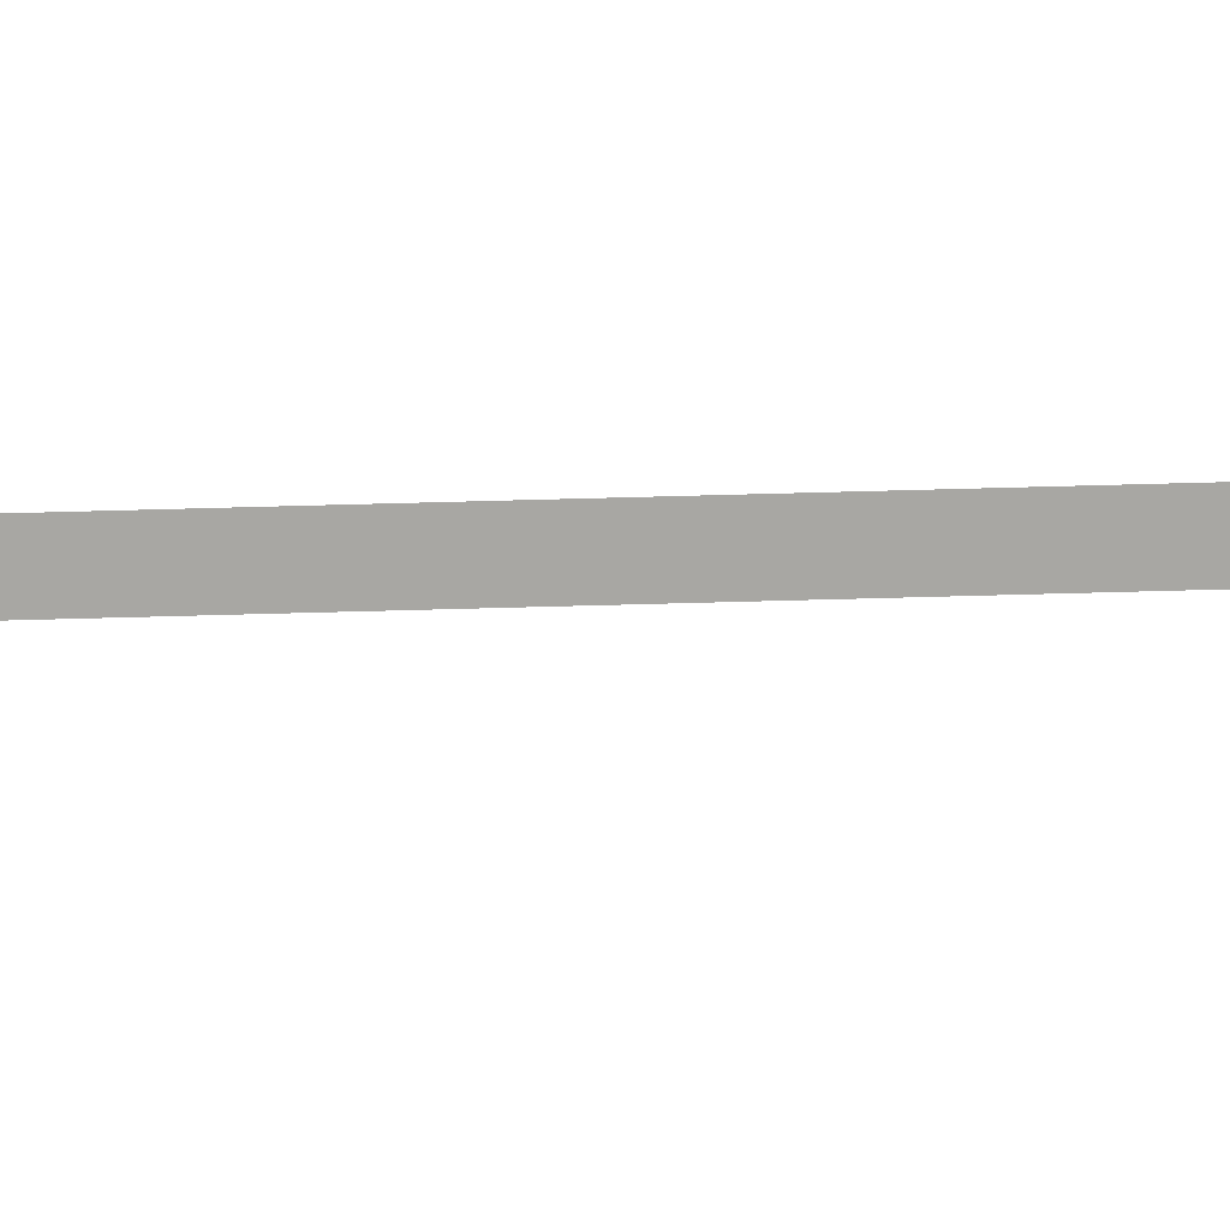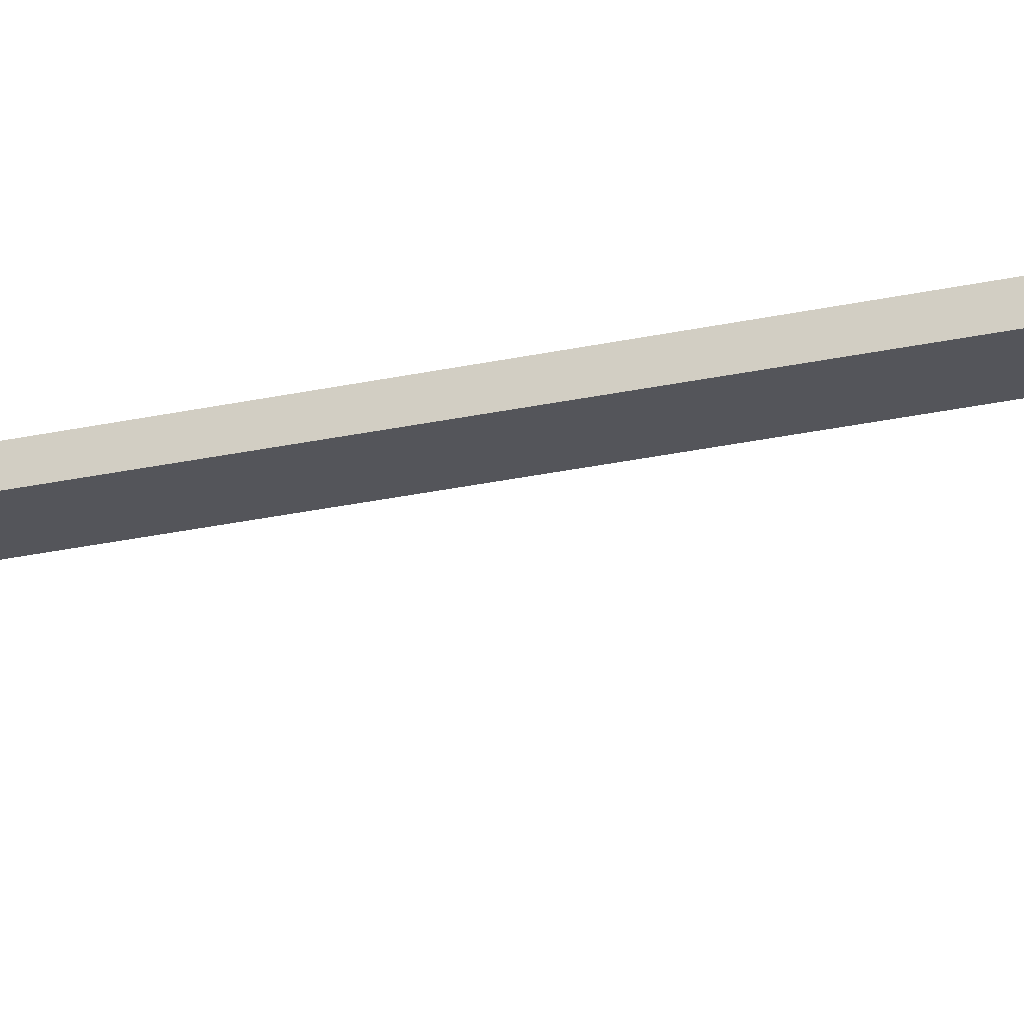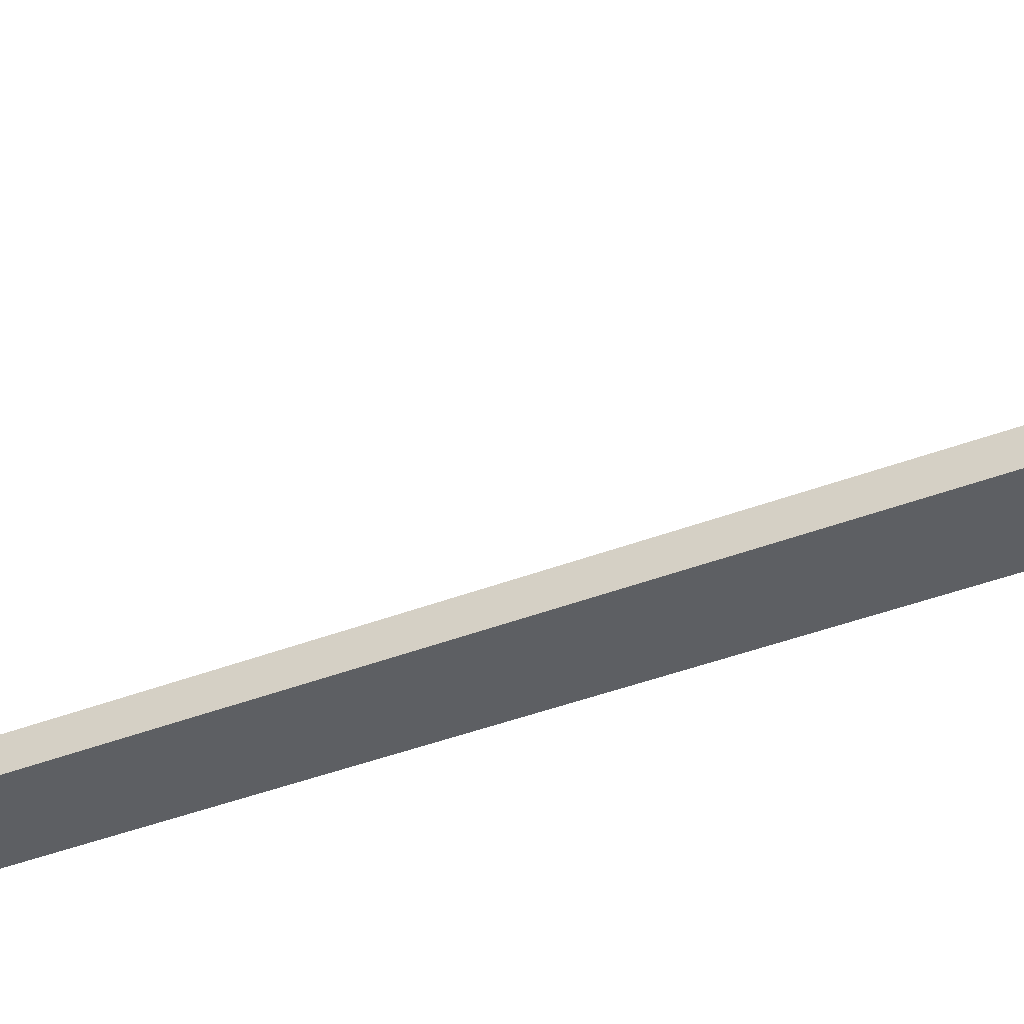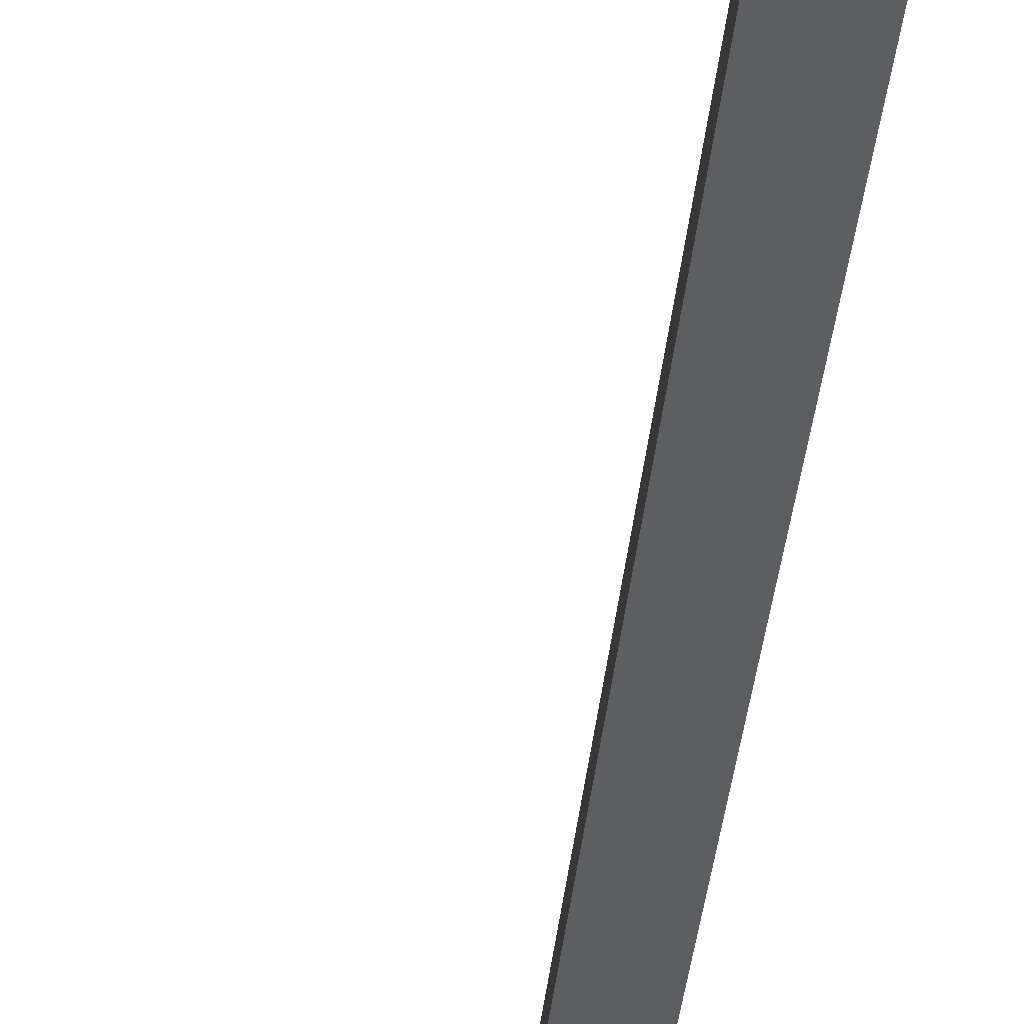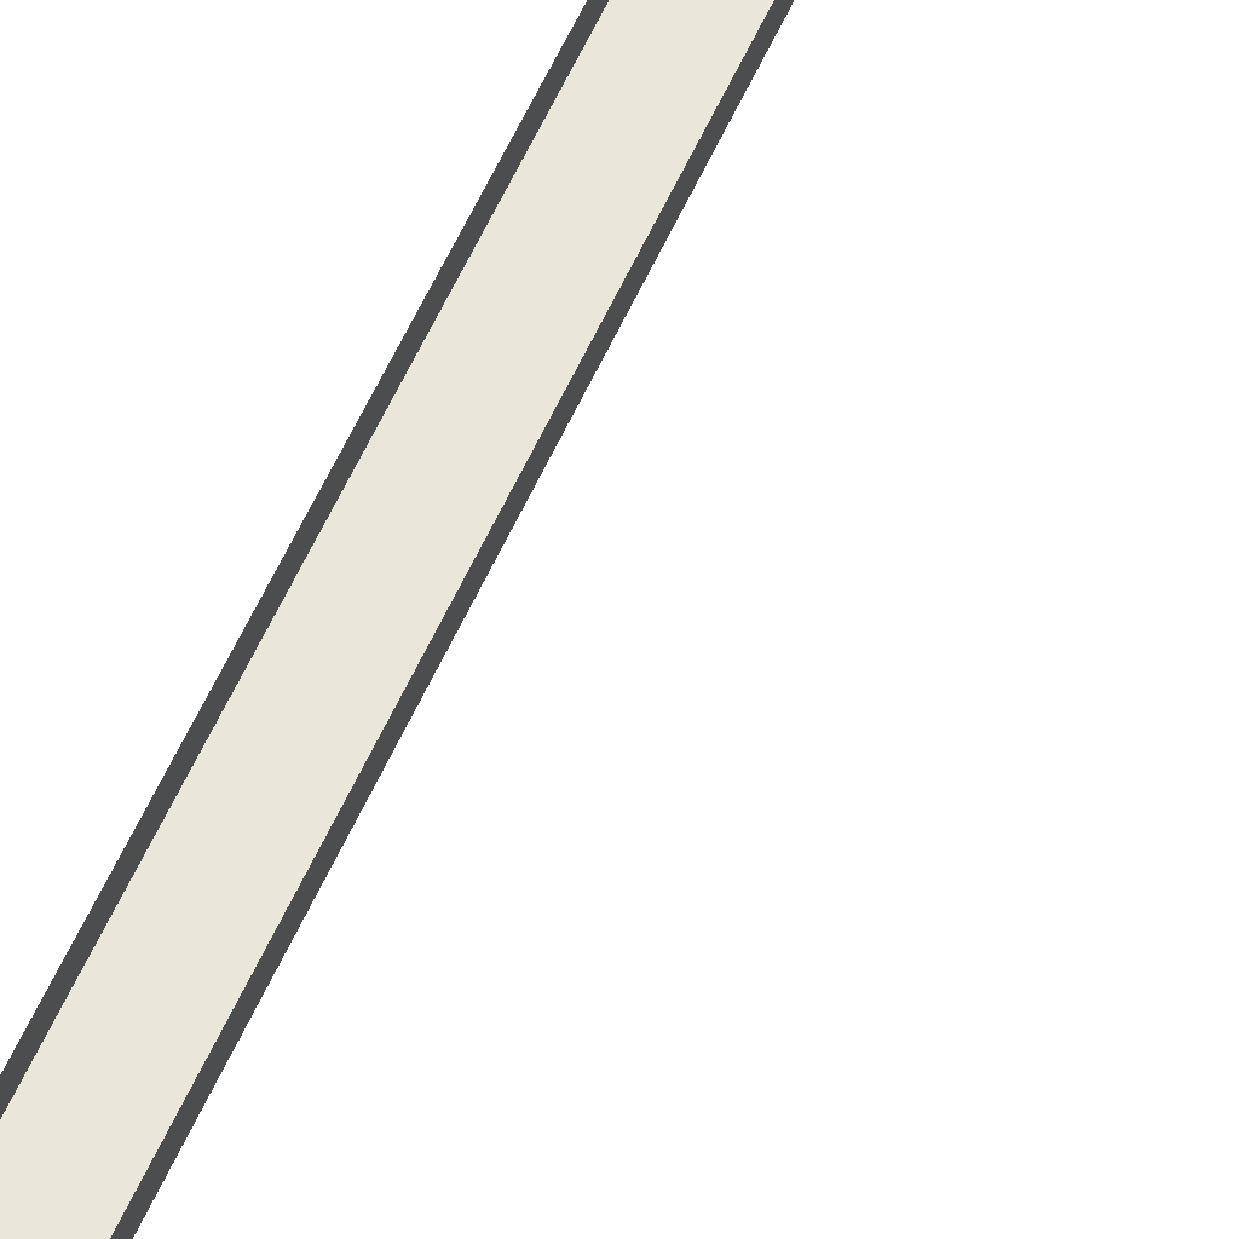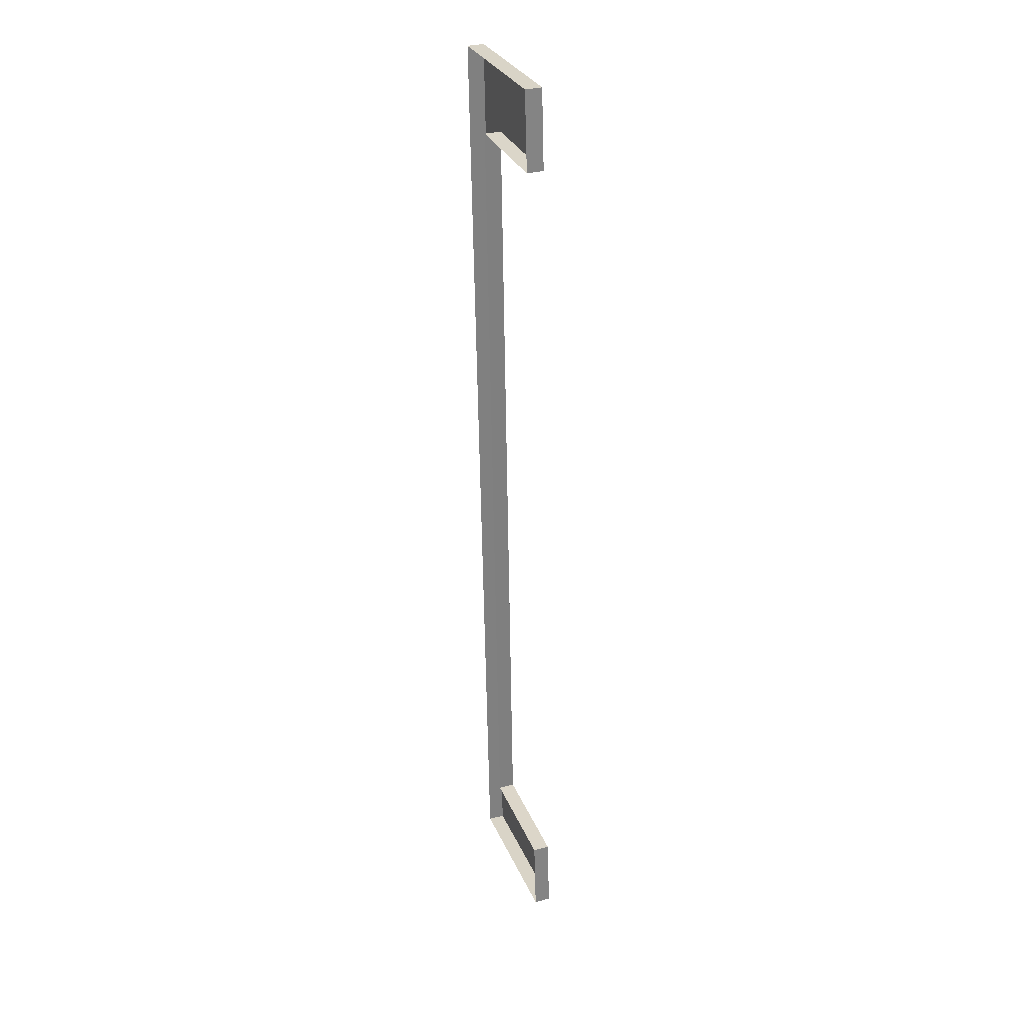
<metadata>
{"format":"obj","ext":"obj","renderer":"f3d","projection":"perspective","resolution":1024,"background":"white","views":[{"elev":15.9,"azim":87.2,"up":"+Z"},{"elev":-25.0,"azim":-67.2,"up":"+Z"},{"elev":-40.0,"azim":118.0,"up":"+Z"},{"elev":-38.5,"azim":176.8,"up":"+Z"},{"elev":54.9,"azim":25.6,"up":"+Z"},{"elev":33.3,"azim":70.5,"up":"+Y"}]}
</metadata>
<code>
o StartLine
g StartLine
v 18.25 -73.04 -1.5
v 19.35 -87.09 -1.5
v 19.35 -87.09 1.5
v 18.25 -73.04 1.5
v 10.56 89.43 -1.5
v 11.66 75.27 -1.5
v 11.66 75.27 1.5
v 10.56 89.43 1.5
v -3.658 -74.2 1.5
v -3.658 -74.2 -1.5
v -10.56 -89.43 -1.5
v -10.25 74.1 -1.5
v -19.35 87.1 -1.5
v -10.25 74.1 1.5
v -10.56 -89.43 1.5
v -19.35 87.1 1.5
f 4 3 2 1
f 8 7 6 5
f 10 9 4 1
f 11 10 1 2
f 13 12 10 11
f 5 6 12 13
f 12 6 7 14
f 15 11 2 3
f 5 13 16 8
f 14 9 10 12
f 16 13 11 15

</code>
